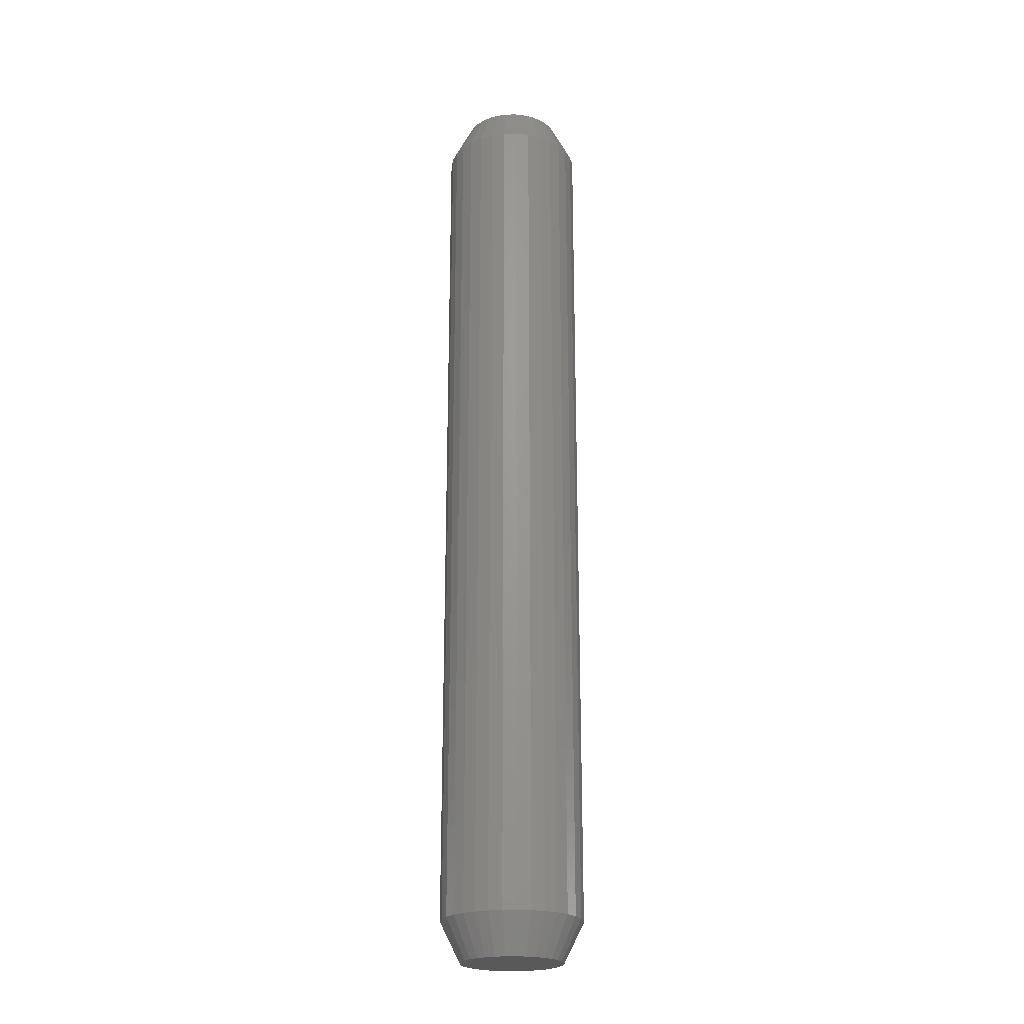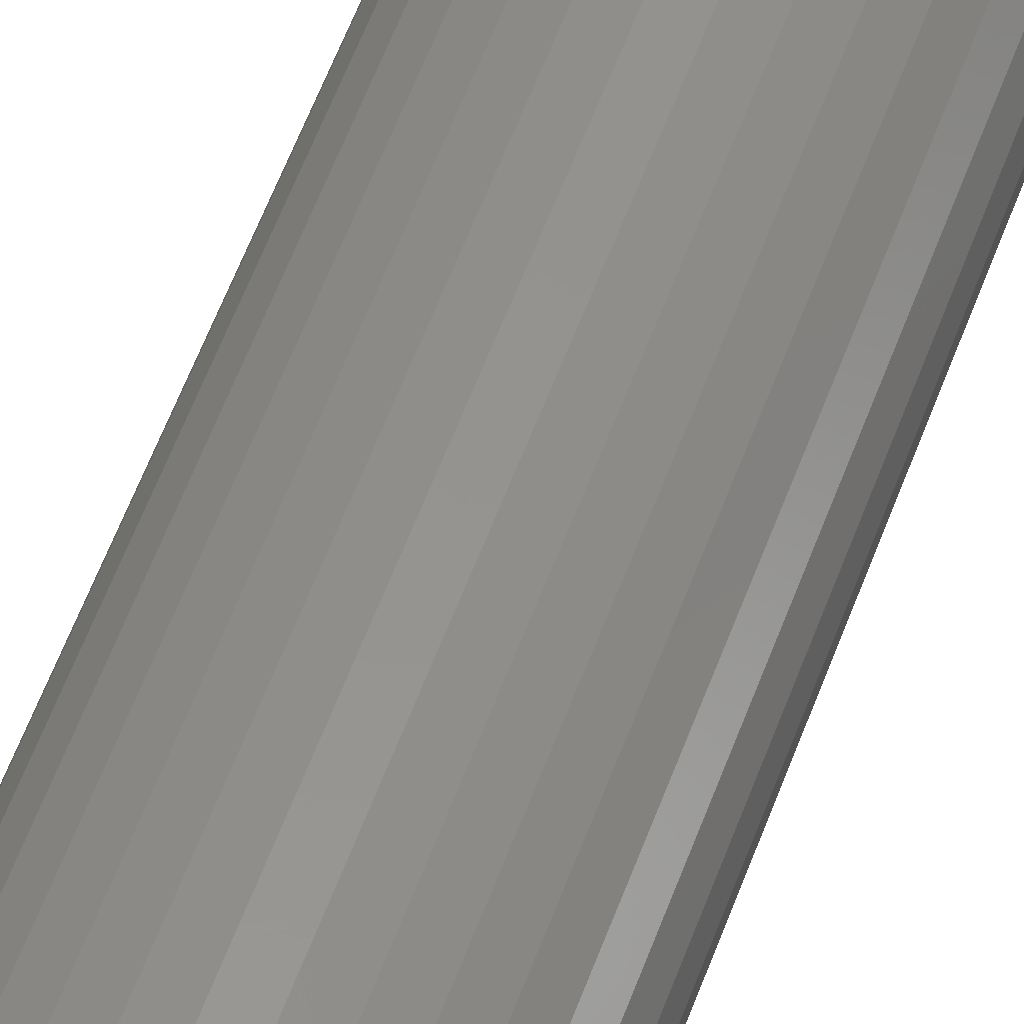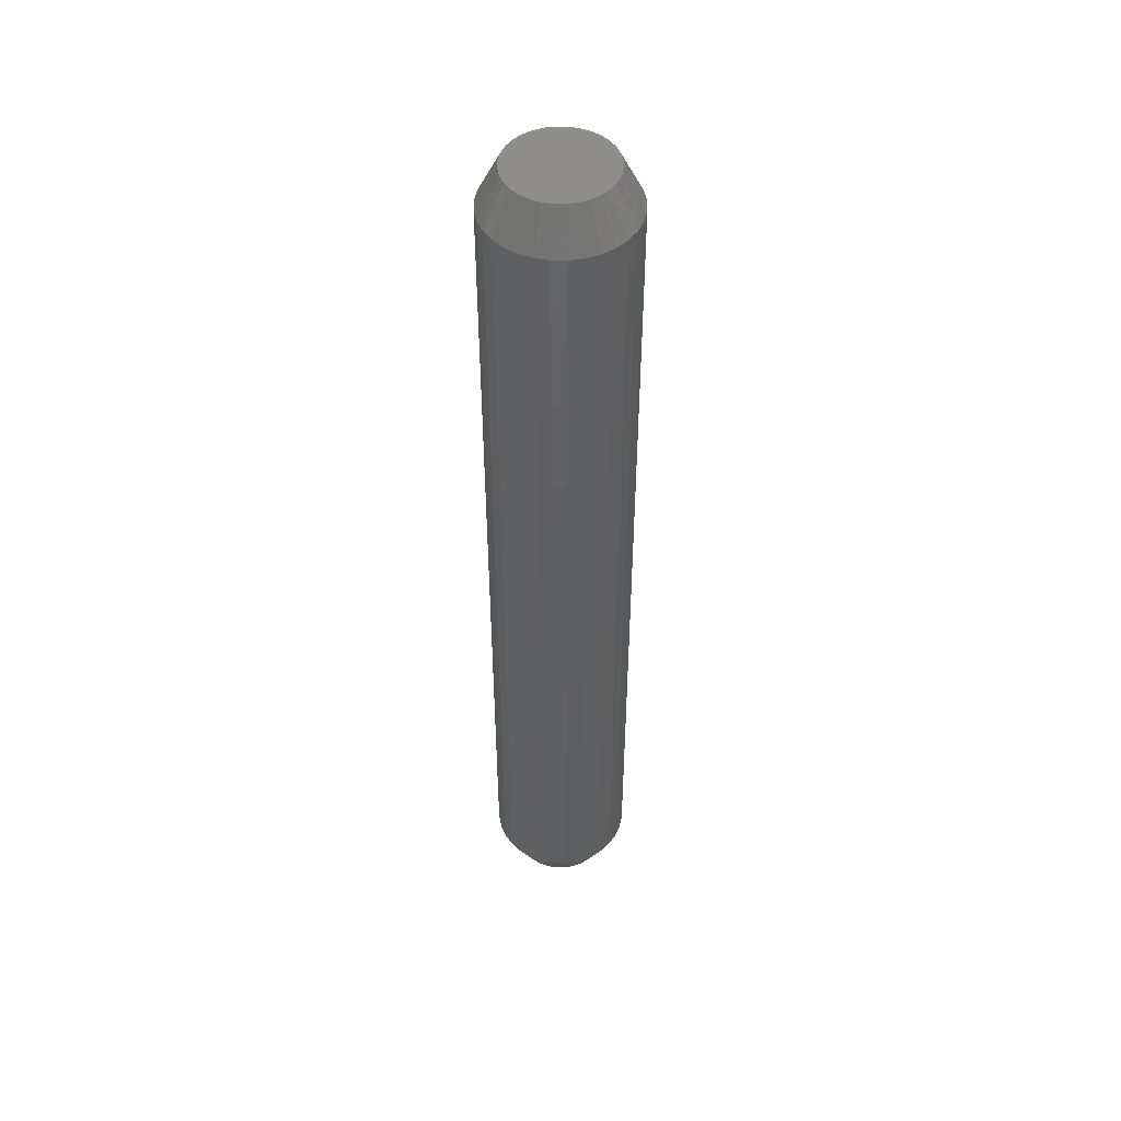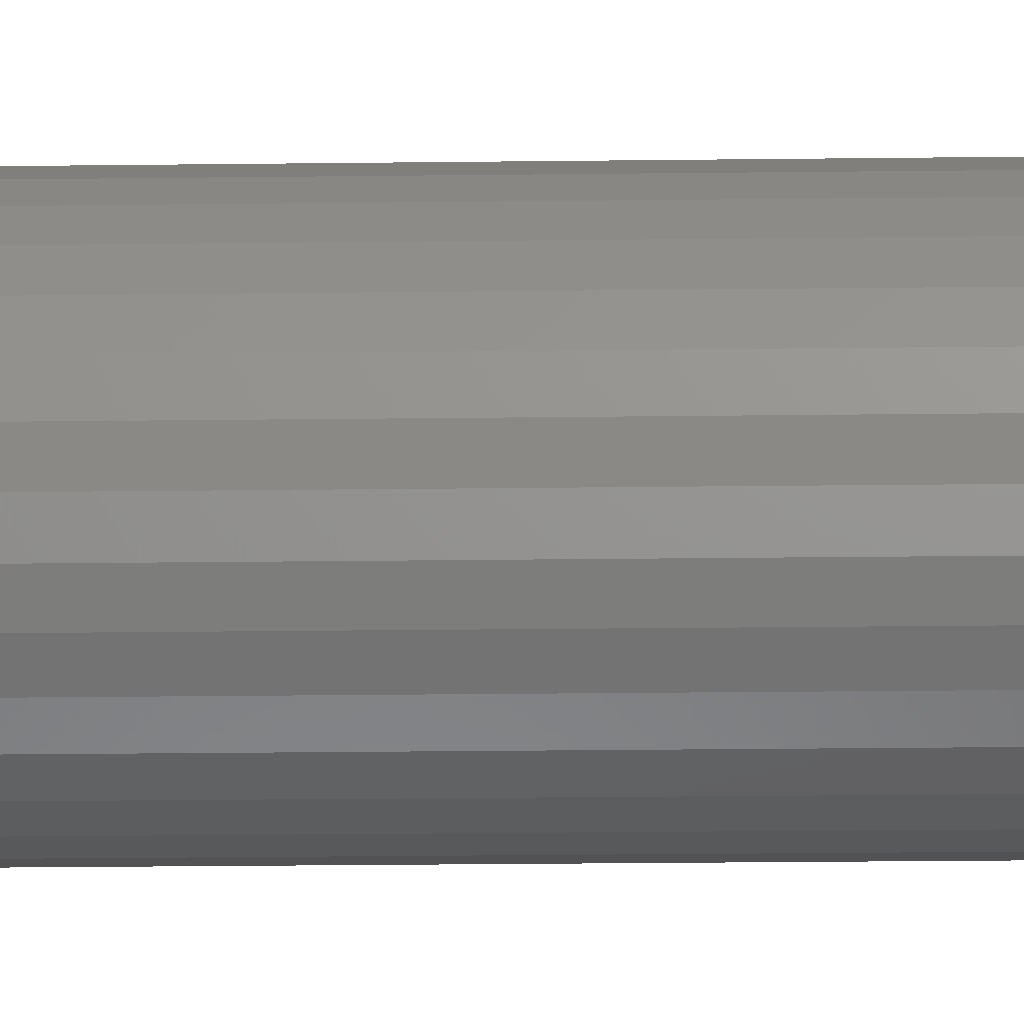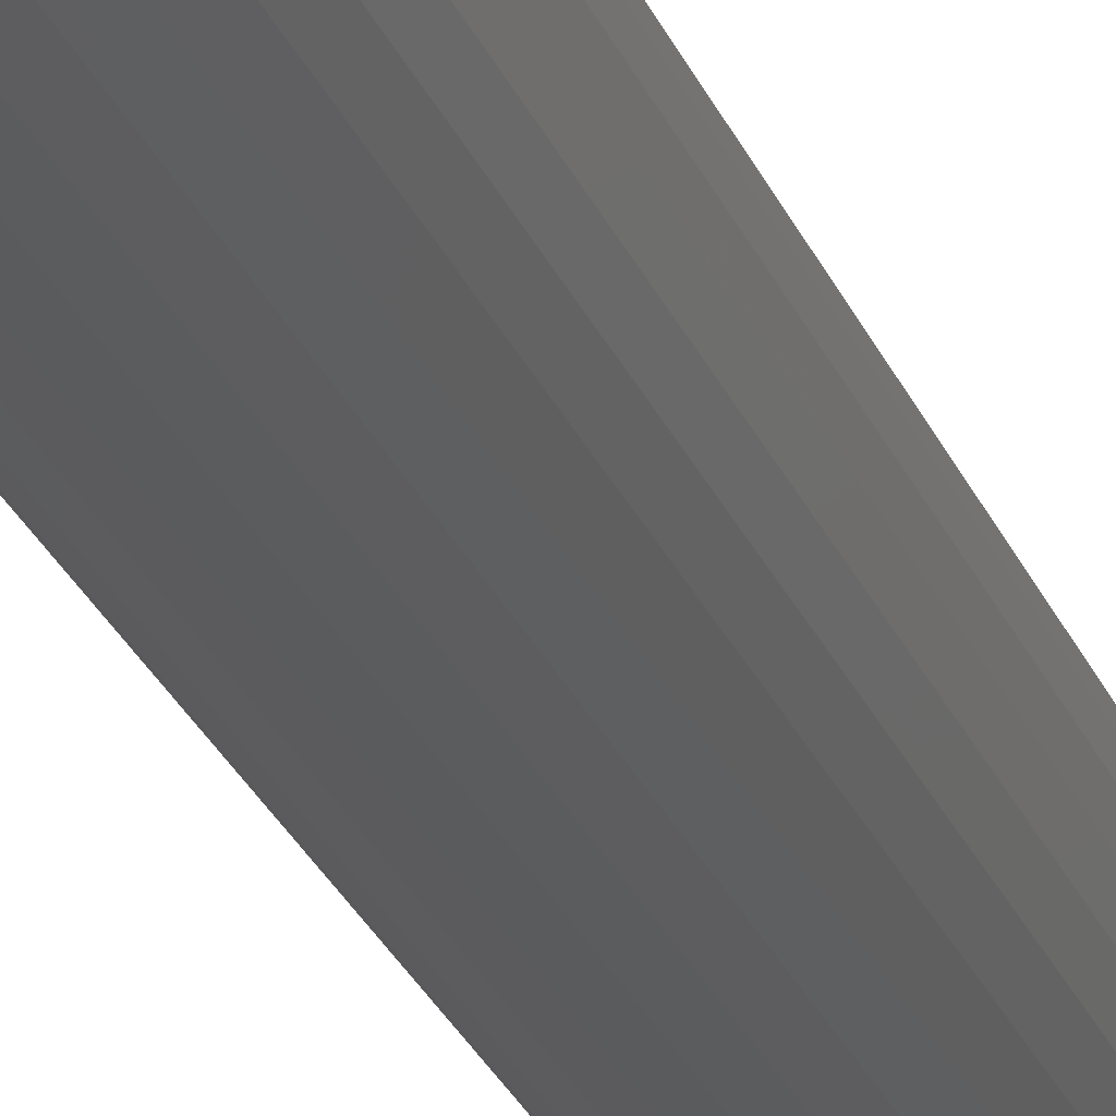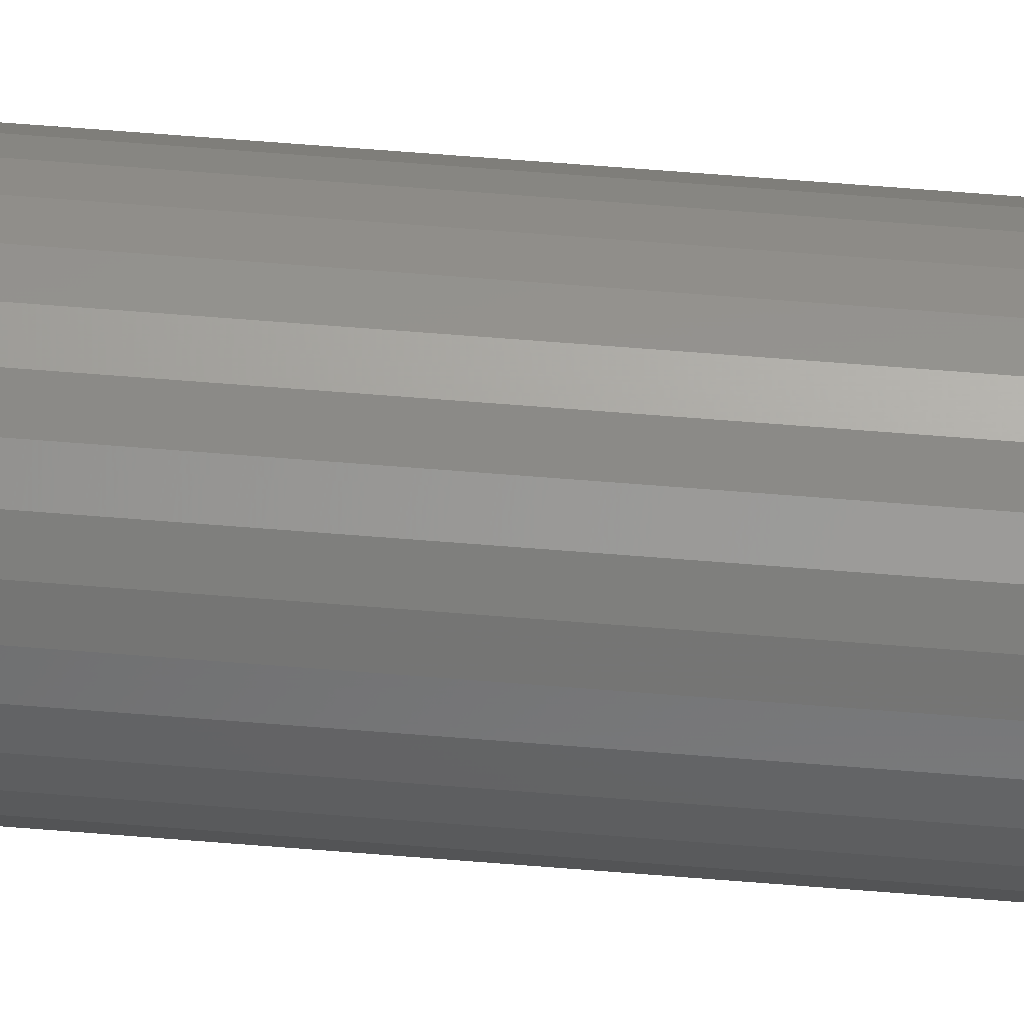
<metadata>
{"format":"stl","ext":"stl","renderer":"f3d","projection":"perspective","resolution":1024,"background":"white","views":[{"elev":-22.5,"azim":97.4,"up":"+Z"},{"elev":54.4,"azim":-160.7,"up":"+Y"},{"elev":48.4,"azim":84.9,"up":"+Z"},{"elev":-15.0,"azim":91.8,"up":"+Y"},{"elev":-27.2,"azim":19.1,"up":"+Y"},{"elev":72.9,"azim":94.4,"up":"+Y"}]}
</metadata>
<code>
# stl→obj: 128 verts, 252 faces
v 0.05584 -1.354e-17 0.03125
v 0.05584 -1.354e-17 0.7109
v 0.05478 -0.01078 0.03125
v 0.05478 -0.01078 0.7109
v 0.05163 -0.02115 0.03125
v 0.05163 -0.02115 0.7109
v 0.04653 -0.0307 0.03125
v 0.04653 -0.0307 0.7109
v 0.03965 -0.03908 0.03125
v 0.03965 -0.03908 0.7109
v 0.03128 -0.04595 0.03125
v 0.03128 -0.04595 0.7109
v 0.02172 -0.05106 0.03125
v 0.02172 -0.05106 0.7109
v 0.01136 -0.0542 0.03125
v 0.01136 -0.0542 0.7109
v 0.0005757 -0.05526 0.03125
v 0.0005757 -0.05526 0.7109
v -0.01021 -0.0542 0.03125
v -0.01021 -0.0542 0.7109
v -0.02057 -0.05106 0.03125
v -0.02057 -0.05106 0.7109
v -0.03013 -0.04595 0.03125
v -0.03013 -0.04595 0.7109
v -0.0385 -0.03908 0.03125
v -0.0385 -0.03908 0.7109
v -0.04537 -0.0307 0.03125
v -0.04537 -0.0307 0.7109
v -0.05048 -0.02115 0.03125
v -0.05048 -0.02115 0.7109
v -0.05363 -0.01078 0.03125
v -0.05363 -0.01078 0.7109
v -0.05469 6.768e-18 0.03125
v -0.05469 6.768e-18 0.7109
v -0.05363 0.01078 0.03125
v -0.05363 0.01078 0.7109
v -0.05048 0.02115 0.03125
v -0.05048 0.02115 0.7109
v -0.04537 0.0307 0.03125
v -0.04537 0.0307 0.7109
v -0.0385 0.03908 0.03125
v -0.0385 0.03908 0.7109
v -0.03013 0.04595 0.03125
v -0.03013 0.04595 0.7109
v -0.02057 0.05106 0.03125
v -0.02057 0.05106 0.7109
v -0.01021 0.0542 0.03125
v -0.01021 0.0542 0.7109
v 0.0005757 0.05526 0.03125
v 0.0005757 0.05526 0.7109
v 0.01136 0.0542 0.03125
v 0.01136 0.0542 0.7109
v 0.02172 0.05106 0.03125
v 0.02172 0.05106 0.7109
v 0.03128 0.04595 0.03125
v 0.03128 0.04595 0.7109
v 0.03965 0.03908 0.03125
v 0.03965 0.03908 0.7109
v 0.04653 0.0307 0.03125
v 0.04653 0.0307 0.7109
v 0.05163 0.02115 0.03125
v 0.05163 0.02115 0.7109
v 0.05478 0.01078 0.03125
v 0.05478 0.01078 0.7109
v 0.0005757 0.03964 0.7422
v -0.007157 0.03888 0.7422
v -0.01459 0.03662 0.7422
v 0.008309 0.03888 0.7422
v 0.01574 0.03662 0.7422
v -0.02145 0.03296 0.7422
v 0.0226 0.03296 0.7422
v -0.02745 0.02803 0.7422
v 0.0286 0.02803 0.7422
v -0.03238 0.02202 0.7422
v 0.03353 0.02202 0.7422
v -0.03605 0.01517 0.7422
v 0.0372 0.01517 0.7422
v -0.0383 0.007733 0.7422
v 0.03945 0.007733 0.7422
v 0.03945 -0.007733 0.7422
v -0.03605 -0.01517 0.7422
v 0.0372 -0.01517 0.7422
v -0.03238 -0.02202 0.7422
v 0.03353 -0.02202 0.7422
v -0.02745 -0.02803 0.7422
v 0.0286 -0.02803 0.7422
v -0.02145 -0.03296 0.7422
v 0.0226 -0.03296 0.7422
v -0.01459 -0.03662 0.7422
v 0.01574 -0.03662 0.7422
v -0.007157 -0.03888 0.7422
v 0.0005757 -0.03964 0.7422
v 0.008309 -0.03888 0.7422
v 0.04021 -6.809e-18 0.7422
v -0.03906 -5.281e-10 0.7422
v -0.0383 -0.007733 0.7422
v -0.01459 0.03662 0
v -0.007157 0.03888 0
v 0.0005757 0.03964 0
v 0.008309 0.03888 0
v 0.01574 0.03662 0
v -0.02145 0.03296 0
v 0.0226 0.03296 0
v -0.02745 0.02803 0
v 0.0286 0.02803 0
v -0.03238 0.02202 0
v 0.03353 0.02202 0
v -0.03605 0.01517 0
v 0.0372 0.01517 0
v -0.0383 0.007733 0
v 0.03945 0.007733 0
v 0.0372 -0.01517 0
v -0.03605 -0.01517 0
v 0.03945 -0.007733 0
v -0.03238 -0.02202 0
v 0.03353 -0.02202 0
v -0.02745 -0.02803 0
v 0.0286 -0.02803 0
v -0.02145 -0.03296 0
v 0.0226 -0.03296 0
v -0.01459 -0.03662 0
v 0.01574 -0.03662 0
v -0.007157 -0.03888 0
v 0.0005757 -0.03964 0
v 0.008309 -0.03888 0
v -0.0383 -0.007733 0
v -0.03906 -5.281e-10 0
v 0.04021 -6.809e-18 0
f 1 2 3
f 3 2 4
f 3 4 5
f 5 4 6
f 5 6 7
f 7 6 8
f 7 8 9
f 9 8 10
f 9 10 11
f 11 10 12
f 11 12 13
f 13 12 14
f 13 14 15
f 15 14 16
f 15 16 17
f 17 16 18
f 17 18 19
f 19 18 20
f 19 20 21
f 21 20 22
f 21 22 23
f 23 22 24
f 23 24 25
f 25 24 26
f 25 26 27
f 27 26 28
f 27 28 29
f 29 28 30
f 29 30 31
f 31 30 32
f 31 32 33
f 33 32 34
f 33 34 35
f 35 34 36
f 35 36 37
f 37 36 38
f 37 38 39
f 39 38 40
f 39 40 41
f 41 40 42
f 41 42 43
f 43 42 44
f 43 44 45
f 45 44 46
f 45 46 47
f 47 46 48
f 47 48 49
f 49 48 50
f 49 50 51
f 51 50 52
f 51 52 53
f 53 52 54
f 53 54 55
f 55 54 56
f 55 56 57
f 57 56 58
f 57 58 59
f 59 58 60
f 59 60 61
f 61 60 62
f 61 62 63
f 63 62 64
f 63 64 1
f 1 64 2
f 65 66 67
f 68 65 67
f 68 67 69
f 69 67 70
f 69 70 71
f 71 70 72
f 71 72 73
f 73 72 74
f 73 74 75
f 75 74 76
f 75 76 77
f 77 76 78
f 77 78 79
f 80 81 82
f 82 81 83
f 82 83 84
f 84 83 85
f 84 85 86
f 86 85 87
f 86 87 88
f 88 87 89
f 88 89 90
f 90 89 91
f 90 91 92
f 90 92 93
f 79 78 94
f 94 78 95
f 94 95 80
f 80 95 96
f 80 96 81
f 94 80 2
f 80 4 2
f 34 32 95
f 32 96 95
f 32 30 81
f 96 32 81
f 30 28 83
f 81 30 83
f 28 26 85
f 83 28 85
f 26 24 87
f 85 26 87
f 24 22 89
f 87 24 89
f 22 20 91
f 89 22 91
f 20 18 92
f 91 20 92
f 18 16 93
f 92 18 93
f 16 14 90
f 93 16 90
f 14 12 88
f 90 14 88
f 12 10 86
f 88 12 86
f 10 8 84
f 86 10 84
f 8 6 82
f 84 8 82
f 80 6 4
f 82 6 80
f 95 78 34
f 78 36 34
f 2 64 94
f 64 79 94
f 64 62 77
f 79 64 77
f 62 60 75
f 77 62 75
f 60 58 73
f 75 60 73
f 58 56 71
f 73 58 71
f 56 54 69
f 71 56 69
f 54 52 68
f 69 54 68
f 52 50 65
f 68 52 65
f 50 48 66
f 65 50 66
f 48 46 67
f 66 48 67
f 46 44 70
f 67 46 70
f 44 42 72
f 70 44 72
f 42 40 74
f 72 42 74
f 40 38 76
f 74 40 76
f 78 38 36
f 76 38 78
f 97 98 99
f 97 99 100
f 101 97 100
f 102 97 101
f 103 102 101
f 104 102 103
f 105 104 103
f 106 104 105
f 107 106 105
f 108 106 107
f 109 108 107
f 110 108 109
f 111 110 109
f 112 113 114
f 115 113 112
f 116 115 112
f 117 115 116
f 118 117 116
f 119 117 118
f 120 119 118
f 121 119 120
f 122 121 120
f 123 121 122
f 124 123 122
f 125 124 122
f 113 126 114
f 114 126 127
f 114 127 128
f 128 127 110
f 128 110 111
f 127 31 33
f 127 126 31
f 1 114 128
f 1 3 114
f 113 29 31
f 113 31 126
f 115 27 29
f 115 29 113
f 117 25 27
f 117 27 115
f 119 23 25
f 119 25 117
f 121 21 23
f 121 23 119
f 123 19 21
f 123 21 121
f 124 17 19
f 124 19 123
f 125 15 17
f 125 17 124
f 122 13 15
f 122 15 125
f 120 11 13
f 120 13 122
f 118 9 11
f 118 11 120
f 116 7 9
f 116 9 118
f 112 5 7
f 112 7 116
f 3 5 114
f 114 5 112
f 128 63 1
f 128 111 63
f 33 110 127
f 33 35 110
f 109 61 63
f 109 63 111
f 107 59 61
f 107 61 109
f 105 57 59
f 105 59 107
f 103 55 57
f 103 57 105
f 101 53 55
f 101 55 103
f 100 51 53
f 100 53 101
f 99 49 51
f 99 51 100
f 98 47 49
f 98 49 99
f 97 45 47
f 97 47 98
f 102 43 45
f 102 45 97
f 104 41 43
f 104 43 102
f 106 39 41
f 106 41 104
f 108 37 39
f 108 39 106
f 35 37 110
f 110 37 108

</code>
